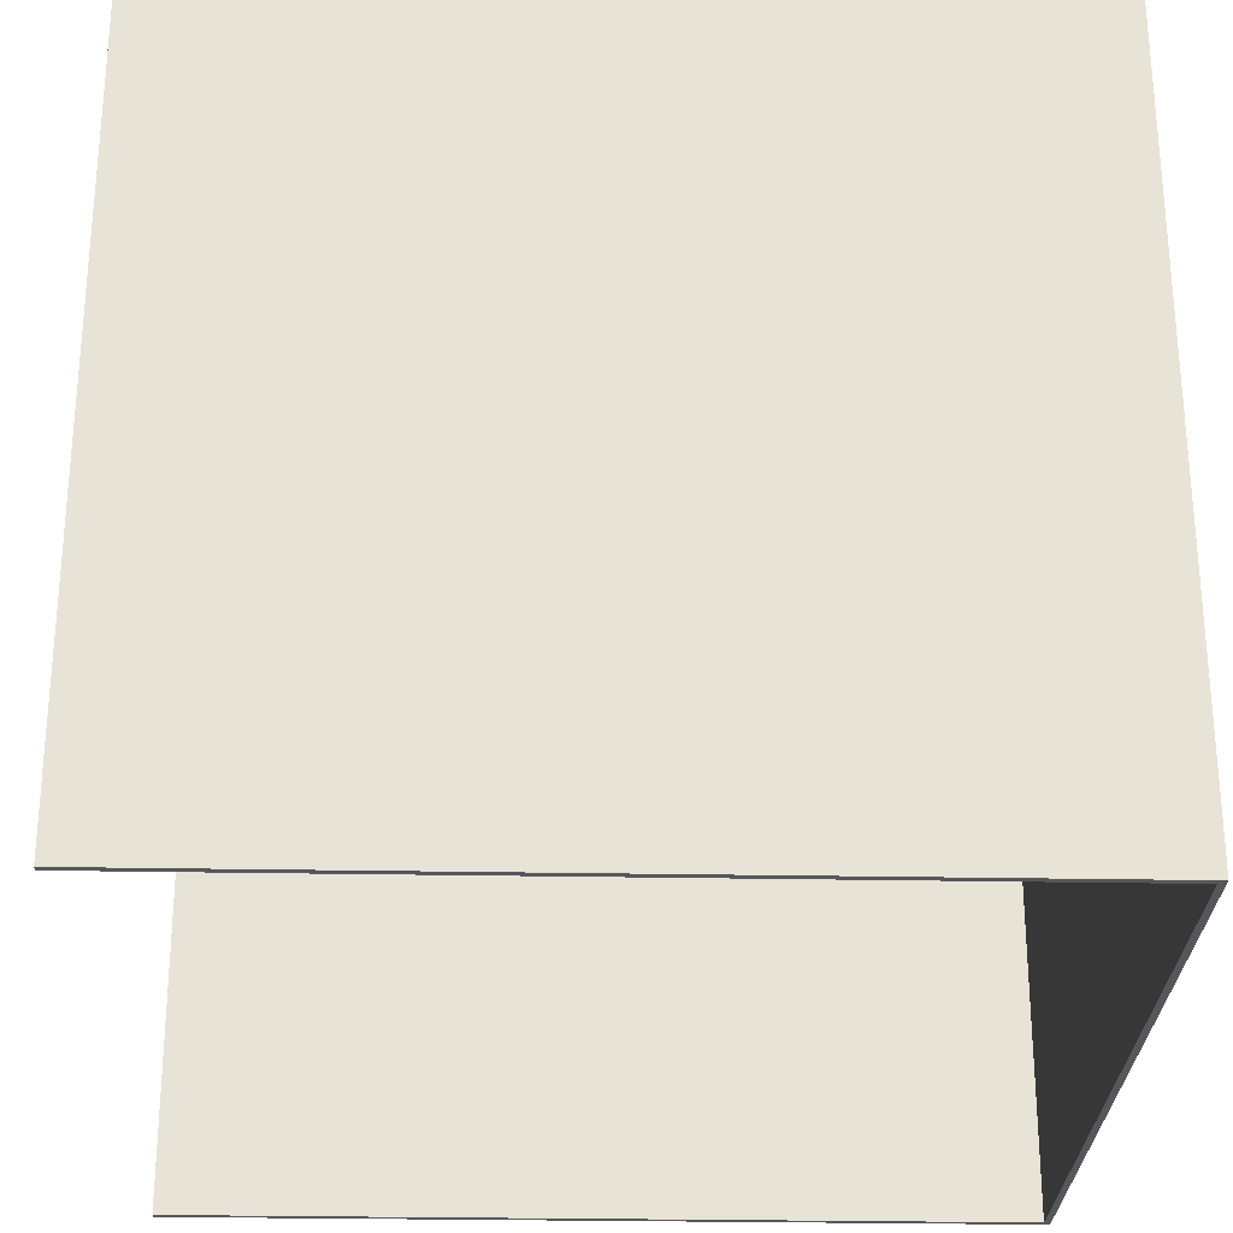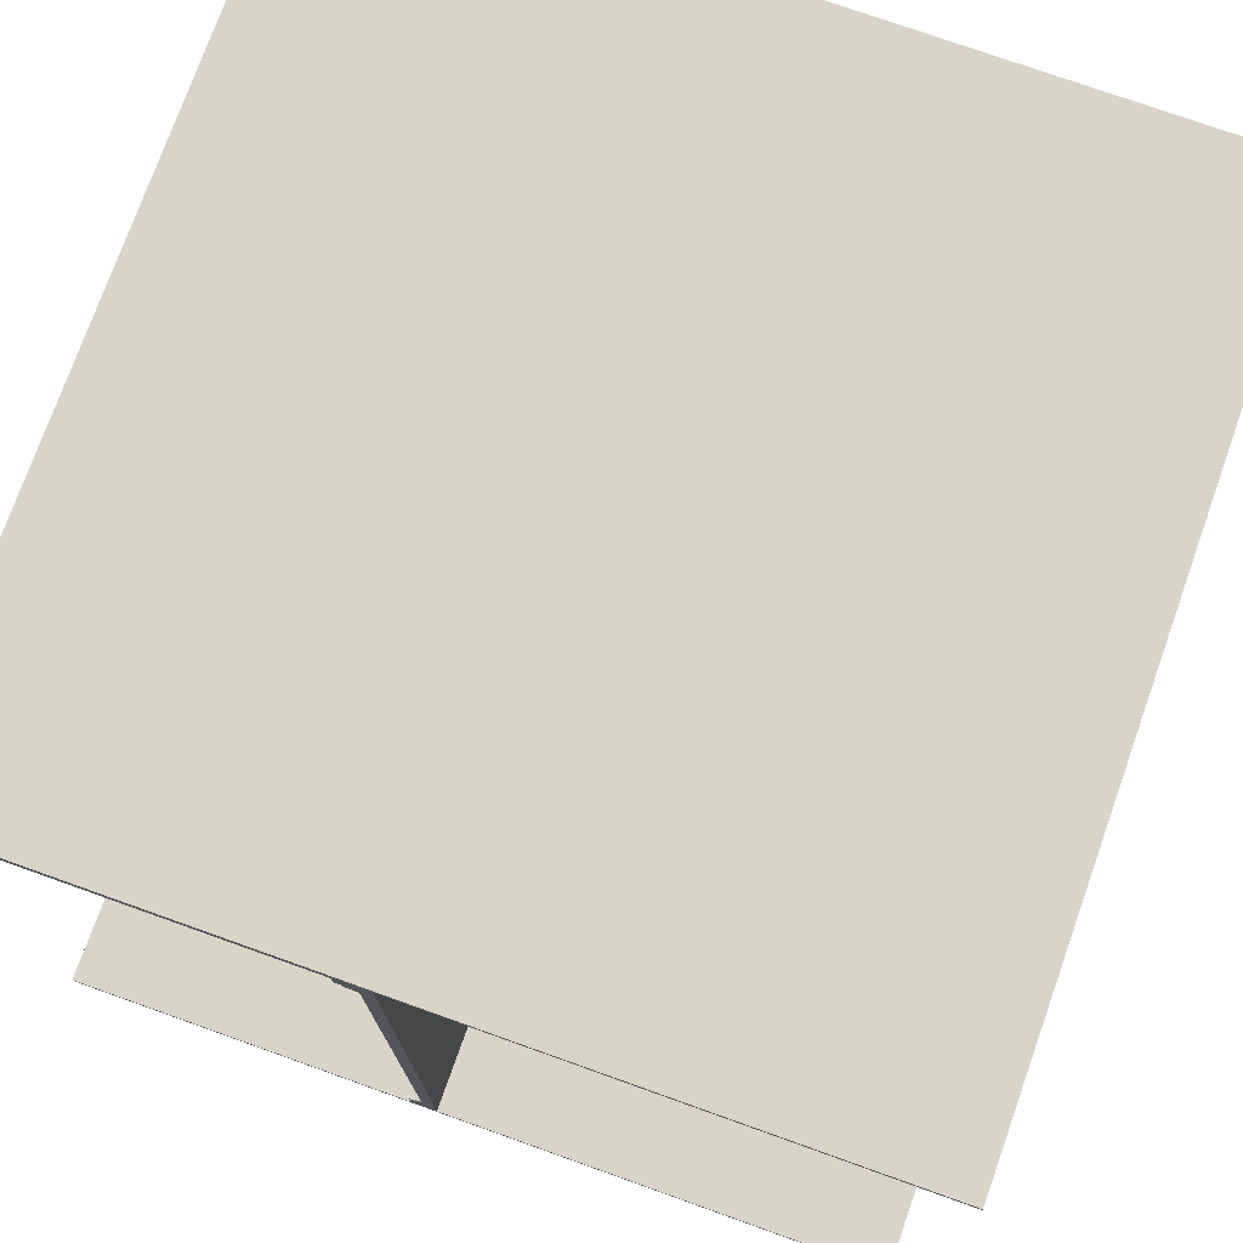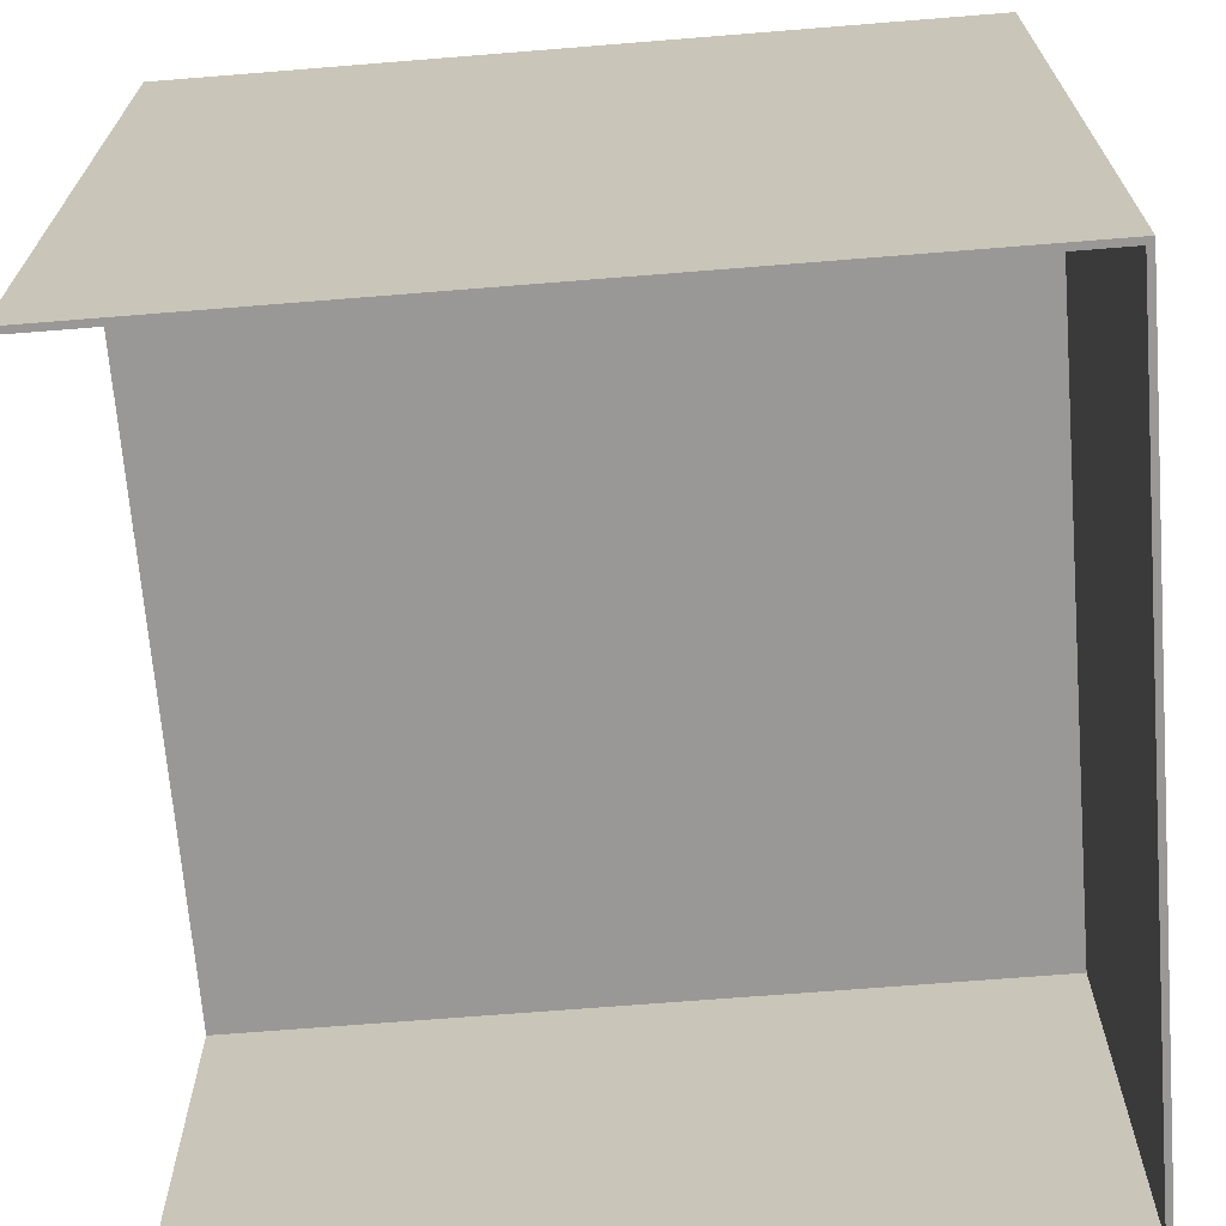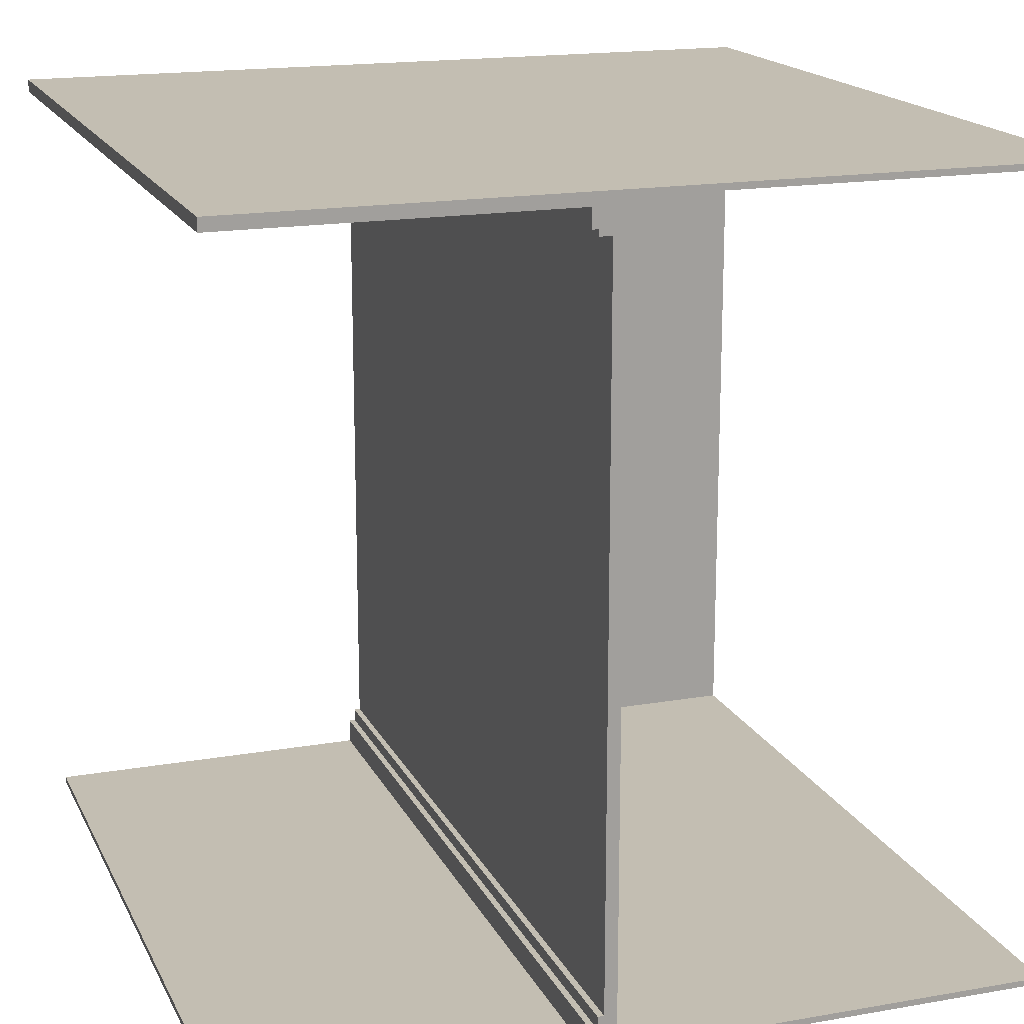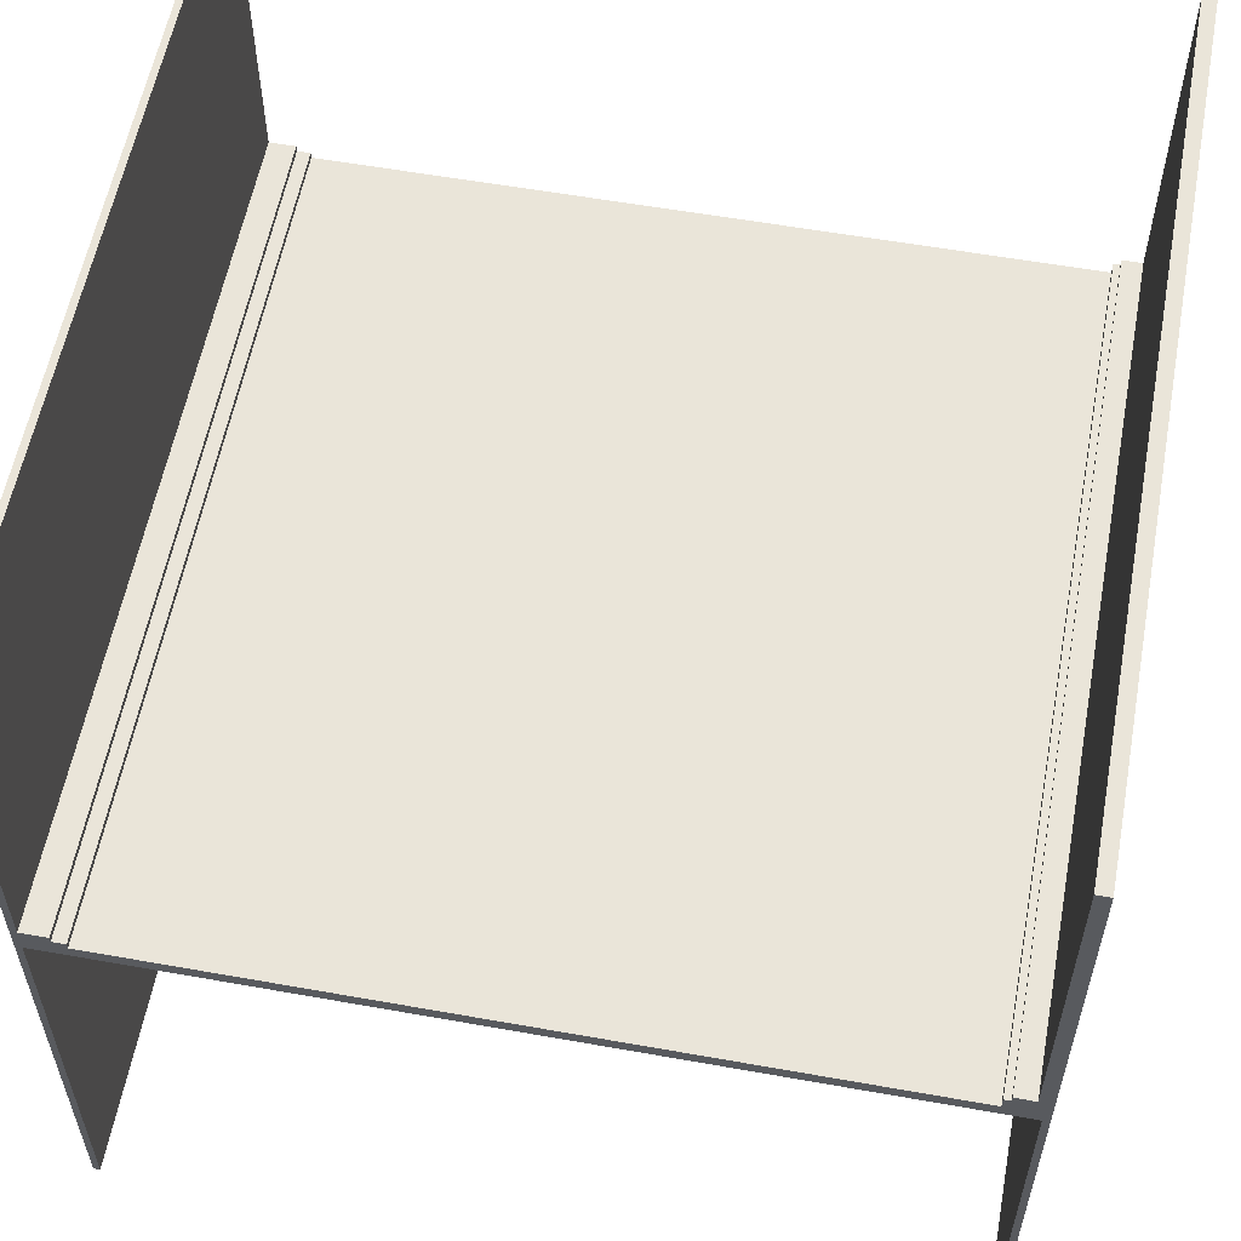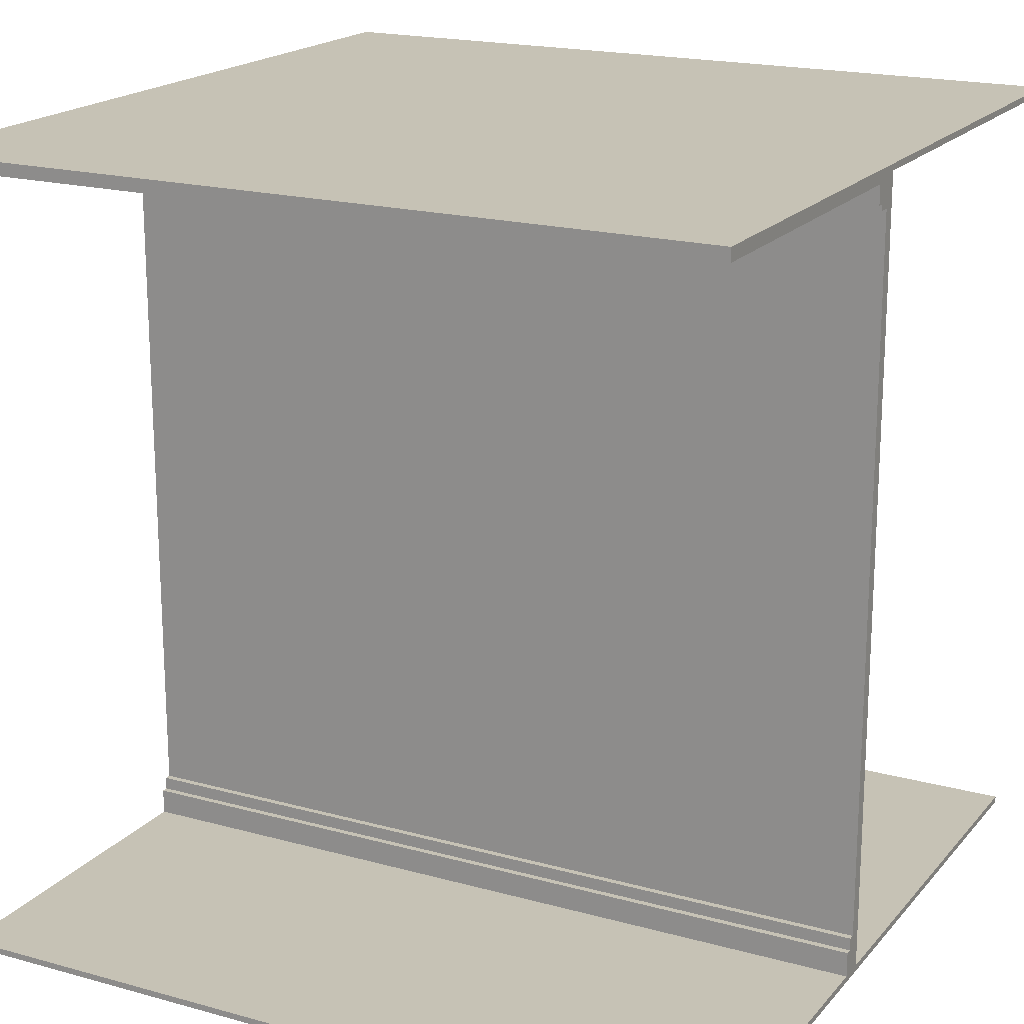
<metadata>
{"format":"obj","ext":"obj","renderer":"f3d","projection":"perspective","resolution":1024,"background":"white","views":[{"elev":-27.3,"azim":178.3,"up":"+Z"},{"elev":75.5,"azim":109.6,"up":"+Y"},{"elev":-68.6,"azim":-175.4,"up":"+Z"},{"elev":17.3,"azim":70.8,"up":"+Y"},{"elev":57.7,"azim":100.5,"up":"+Z"},{"elev":18.9,"azim":27.7,"up":"+Y"}]}
</metadata>
<code>
v -63 0 63
v -63 0 8
v -63 0 7
v -63 0 -63
v -63 1 63
v -63 1 10
v -63 1 8
v -63 1 6
v -63 1 -63
v -63 5 10
v -63 5 9
v -63 7 9
v -63 7 8
v -63 45 8
v -63 45 7
v -63 45 6
v -63 45 -63
v -63 48 8
v -63 48 7
v -63 48 6
v -63 48 -63
v -63 49 8
v -63 49 7
v -63 49 6
v -63 49 -63
v -63 50 8
v -63 50 7
v -63 50 6
v -63 50 -63
v -63 65 8
v -63 65 7
v -63 65 6
v -63 65 -63
v -63 66 8
v -63 66 7
v -63 66 6
v -63 66 -63
v -63 67 8
v -63 67 7
v -63 67 6
v -63 67 -63
v -63 70 8
v -63 70 7
v -63 70 6
v -63 70 -63
v -63 120 10
v -63 120 8
v -63 121 11
v -63 121 10
v -63 124 63
v -63 124 11
v -63 125 63
v -63 125 11
v -63 125 6
v -63 125 -63
v -63 126 63
v -63 126 11
v -63 126 7
v -63 126 -63
v -62 1 6
v -62 1 -63
v -62 45 6
v -62 45 -63
v -62 48 6
v -62 48 -63
v -62 49 6
v -62 49 -63
v -62 50 6
v -62 50 -63
v -62 65 6
v -62 65 -63
v -62 66 6
v -62 66 -63
v -62 67 6
v -62 67 -63
v -62 70 6
v -62 70 -63
v -62 125 6
v -62 125 -63
v 63 0 63
v 63 0 8
v 63 0 7
v 63 0 6
v 63 0 -63
v 63 1 63
v 63 1 10
v 63 1 8
v 63 1 7
v 63 1 6
v 63 1 -63
v 63 5 10
v 63 5 9
v 63 7 9
v 63 7 8
v 63 45 8
v 63 45 7
v 63 45 6
v 63 48 8
v 63 48 7
v 63 48 6
v 63 49 8
v 63 49 7
v 63 49 6
v 63 50 8
v 63 50 7
v 63 50 6
v 63 65 8
v 63 65 7
v 63 65 6
v 63 66 8
v 63 66 7
v 63 66 6
v 63 67 8
v 63 67 7
v 63 67 6
v 63 70 8
v 63 70 7
v 63 70 6
v 63 120 10
v 63 120 8
v 63 121 11
v 63 121 10
v 63 124 63
v 63 124 11
v 63 125 63
v 63 125 11
v 63 125 7
v 63 125 6
v 63 125 -63
v 63 126 63
v 63 126 11
v 63 126 7
v 63 126 6
v 63 126 -63
v -63 0 63
v -63 1 63
v -63 124 63
v -63 125 63
v -63 126 63
v 63 0 63
v 63 1 63
v 63 124 63
v 63 125 63
v 63 126 63
v -63 121 11
v -63 124 11
v 63 121 11
v 63 124 11
v -63 1 10
v -63 5 10
v -63 120 10
v -63 121 10
v 63 1 10
v 63 5 10
v 63 120 10
v 63 121 10
v -63 5 9
v -63 7 9
v 63 5 9
v 63 7 9
v -63 7 8
v -63 45 8
v -63 48 8
v -63 49 8
v -63 50 8
v -63 65 8
v -63 66 8
v -63 67 8
v -63 70 8
v -63 120 8
v 63 7 8
v 63 45 8
v 63 48 8
v 63 49 8
v 63 50 8
v 63 65 8
v 63 66 8
v 63 67 8
v 63 70 8
v 63 120 8
v -62 1 6
v -62 45 6
v -62 48 6
v -62 49 6
v -62 50 6
v -62 65 6
v -62 66 6
v -62 67 6
v -62 70 6
v -62 125 6
v 63 1 6
v 63 45 6
v 63 48 6
v 63 49 6
v 63 50 6
v 63 65 6
v 63 66 6
v 63 67 6
v 63 70 6
v 63 125 6
v -63 0 -63
v -63 1 -63
v -63 45 -63
v -63 48 -63
v -63 49 -63
v -63 50 -63
v -63 65 -63
v -63 66 -63
v -63 67 -63
v -63 70 -63
v -63 125 -63
v -63 126 -63
v -62 0 -63
v -62 1 -63
v -62 45 -63
v -62 48 -63
v -62 49 -63
v -62 50 -63
v -62 65 -63
v -62 66 -63
v -62 67 -63
v -62 70 -63
v -62 125 -63
v -62 126 -63
v 63 0 -63
v 63 1 -63
v 63 125 -63
v 63 126 -63
v -63 0 63
v 63 0 63
v -63 0 8
v 63 0 8
v -63 0 7
v 63 0 7
v -62 0 6
v 63 0 6
v -63 0 -63
v -62 0 -63
v 63 0 -63
v -63 120 10
v 63 120 10
v -63 120 8
v 63 120 8
v -63 121 11
v 63 121 11
v -63 121 10
v 63 121 10
v -63 124 63
v 63 124 63
v -63 124 11
v 63 124 11
v -62 125 6
v 63 125 6
v -62 125 -63
v 63 125 -63
v -63 1 63
v 63 1 63
v -63 1 10
v 63 1 10
v -62 1 6
v 63 1 6
v -62 1 -63
v 63 1 -63
v -63 5 10
v 63 5 10
v -63 5 9
v 63 5 9
v -63 7 9
v 63 7 9
v -63 7 8
v 63 7 8
v -63 126 63
v 63 126 63
v -63 126 11
v 63 126 11
v -63 126 7
v 63 126 7
v -62 126 6
v 63 126 6
v -63 126 -63
v -62 126 -63
v 63 126 -63
f 5 2 1
f 6 2 5
f 7 3 2
f 7 2 6
f 8 4 3
f 9 4 8
f 10 7 6
f 11 7 10
f 12 7 11
f 13 3 7
f 13 7 12
f 14 3 13
f 15 8 3
f 15 3 14
f 16 9 8
f 16 8 15
f 17 9 16
f 18 15 14
f 19 16 15
f 19 15 18
f 20 17 16
f 20 16 19
f 21 17 20
f 22 19 18
f 23 20 19
f 23 19 22
f 24 21 20
f 24 20 23
f 25 21 24
f 26 23 22
f 27 24 23
f 27 23 26
f 28 25 24
f 28 24 27
f 29 25 28
f 30 27 26
f 31 28 27
f 31 27 30
f 32 29 28
f 32 28 31
f 33 29 32
f 34 31 30
f 35 32 31
f 35 31 34
f 36 33 32
f 36 32 35
f 37 33 36
f 38 35 34
f 39 36 35
f 39 35 38
f 40 37 36
f 40 36 39
f 41 37 40
f 42 39 38
f 43 40 39
f 43 39 42
f 44 41 40
f 44 40 43
f 45 41 44
f 47 43 42
f 49 47 46
f 51 49 48
f 52 51 50
f 53 49 51
f 53 51 52
f 54 44 43
f 54 45 44
f 55 45 54
f 56 53 52
f 57 49 53
f 57 53 56
f 58 43 47
f 58 49 57
f 58 47 49
f 58 55 54
f 58 54 43
f 59 55 58
f 60 61 62
f 62 61 63
f 62 63 64
f 64 63 65
f 64 65 66
f 66 65 67
f 66 67 68
f 68 67 69
f 68 69 70
f 70 69 71
f 70 71 72
f 72 71 73
f 72 73 74
f 74 73 75
f 74 75 76
f 76 75 77
f 76 77 78
f 78 77 79
f 80 81 85
f 85 81 86
f 81 82 87
f 86 81 87
f 82 83 88
f 87 82 88
f 83 84 89
f 88 83 89
f 89 84 90
f 87 88 91
f 86 87 91
f 91 88 92
f 92 88 93
f 93 88 94
f 94 88 95
f 88 89 96
f 95 88 96
f 96 89 97
f 95 96 98
f 96 97 99
f 98 96 99
f 99 97 100
f 98 99 101
f 99 100 101
f 101 100 102
f 102 100 103
f 101 102 104
f 102 103 105
f 104 102 105
f 105 103 106
f 104 105 107
f 105 106 107
f 107 106 108
f 108 106 109
f 107 108 110
f 108 109 111
f 110 108 111
f 111 109 112
f 110 111 113
f 111 112 113
f 113 112 114
f 114 112 115
f 113 114 116
f 114 115 117
f 116 114 117
f 117 115 118
f 116 117 120
f 119 120 122
f 121 122 124
f 123 124 125
f 124 122 126
f 125 124 126
f 117 118 127
f 126 122 127
f 120 117 127
f 122 120 127
f 127 118 128
f 125 126 130
f 126 127 131
f 130 126 131
f 127 128 132
f 131 127 132
f 128 129 133
f 132 128 133
f 133 129 134
f 140 136 135
f 141 136 140
f 142 138 137
f 143 139 138
f 143 138 142
f 144 139 143
f 147 146 145
f 148 146 147
f 153 150 149
f 154 150 153
f 155 152 151
f 156 152 155
f 159 158 157
f 160 158 159
f 171 162 161
f 172 163 162
f 172 162 171
f 173 164 163
f 173 163 172
f 174 165 164
f 174 164 173
f 175 166 165
f 175 165 174
f 176 167 166
f 176 166 175
f 177 168 167
f 177 167 176
f 178 169 168
f 178 168 177
f 179 170 169
f 179 169 178
f 180 170 179
f 181 182 191
f 182 183 192
f 191 182 192
f 183 184 193
f 192 183 193
f 184 185 194
f 193 184 194
f 185 186 195
f 194 185 195
f 186 187 196
f 195 186 196
f 187 188 197
f 196 187 197
f 188 189 198
f 197 188 198
f 189 190 199
f 198 189 199
f 199 190 200
f 201 202 213
f 202 203 214
f 213 202 214
f 203 204 215
f 214 203 215
f 204 205 216
f 215 204 216
f 205 206 217
f 216 205 217
f 206 207 218
f 217 206 218
f 207 208 219
f 218 207 219
f 208 209 220
f 219 208 220
f 209 210 221
f 220 209 221
f 210 211 222
f 221 210 222
f 211 212 223
f 222 211 223
f 223 212 224
f 213 214 225
f 225 214 226
f 223 224 227
f 227 224 228
f 231 230 229
f 232 230 231
f 233 232 231
f 234 232 233
f 235 234 233
f 236 234 235
f 237 235 233
f 238 236 235
f 238 235 237
f 239 236 238
f 242 241 240
f 243 241 242
f 246 245 244
f 247 245 246
f 250 249 248
f 251 249 250
f 254 253 252
f 255 253 254
f 256 257 258
f 258 257 259
f 260 261 262
f 262 261 263
f 264 265 266
f 266 265 267
f 268 269 270
f 270 269 271
f 272 273 274
f 274 273 275
f 274 275 276
f 276 275 277
f 276 277 278
f 278 277 279
f 276 278 280
f 278 279 281
f 280 278 281
f 281 279 282

</code>
